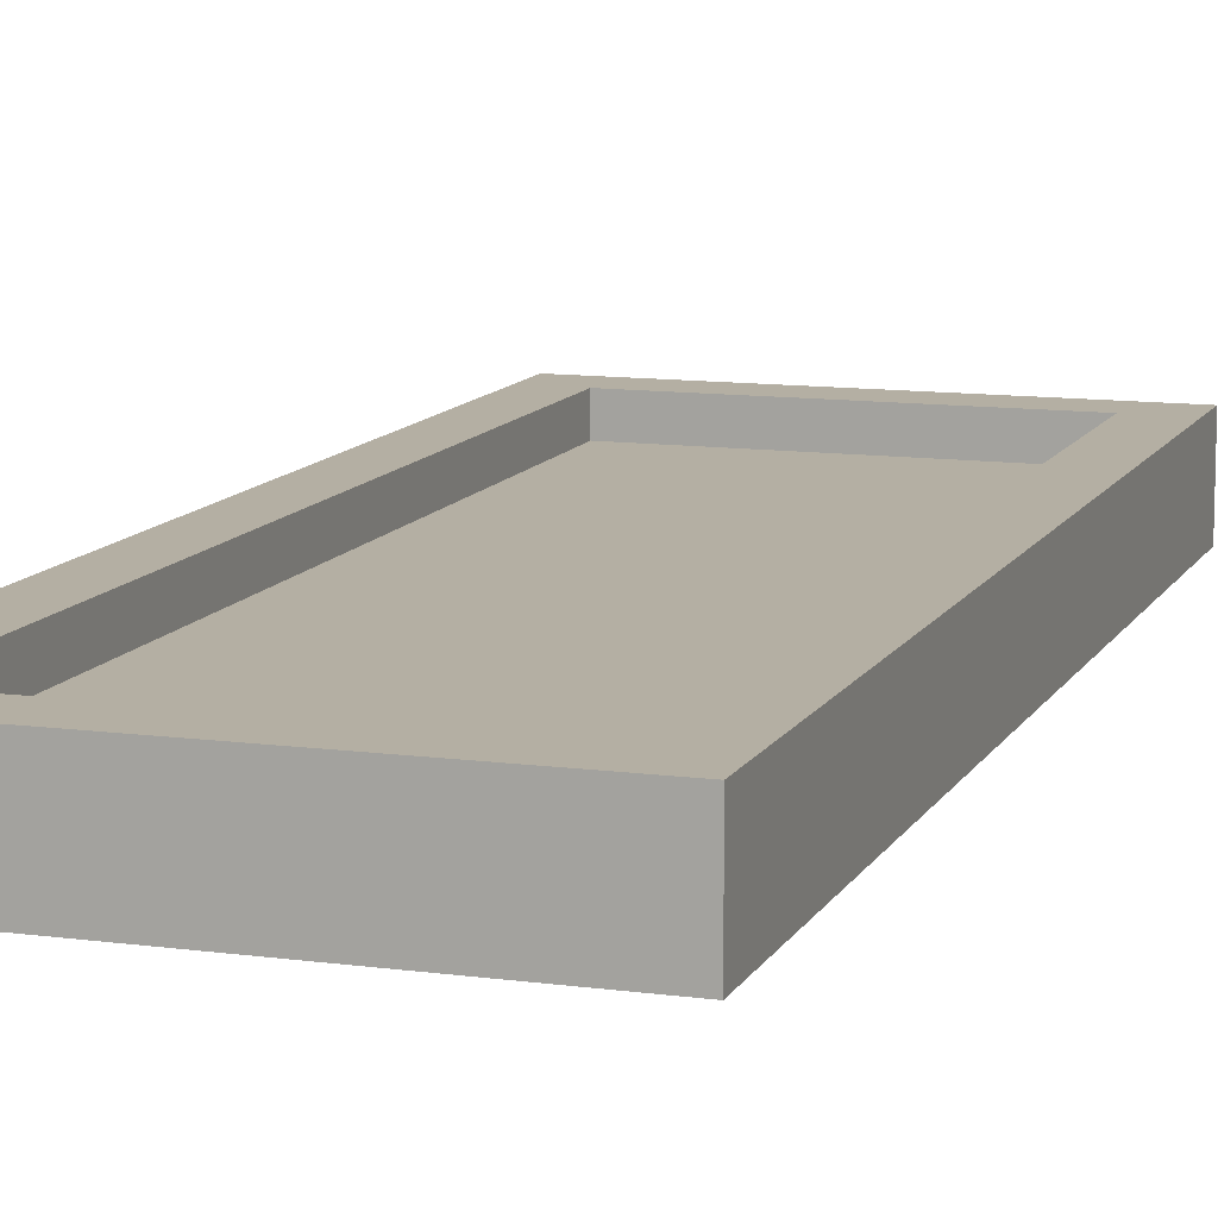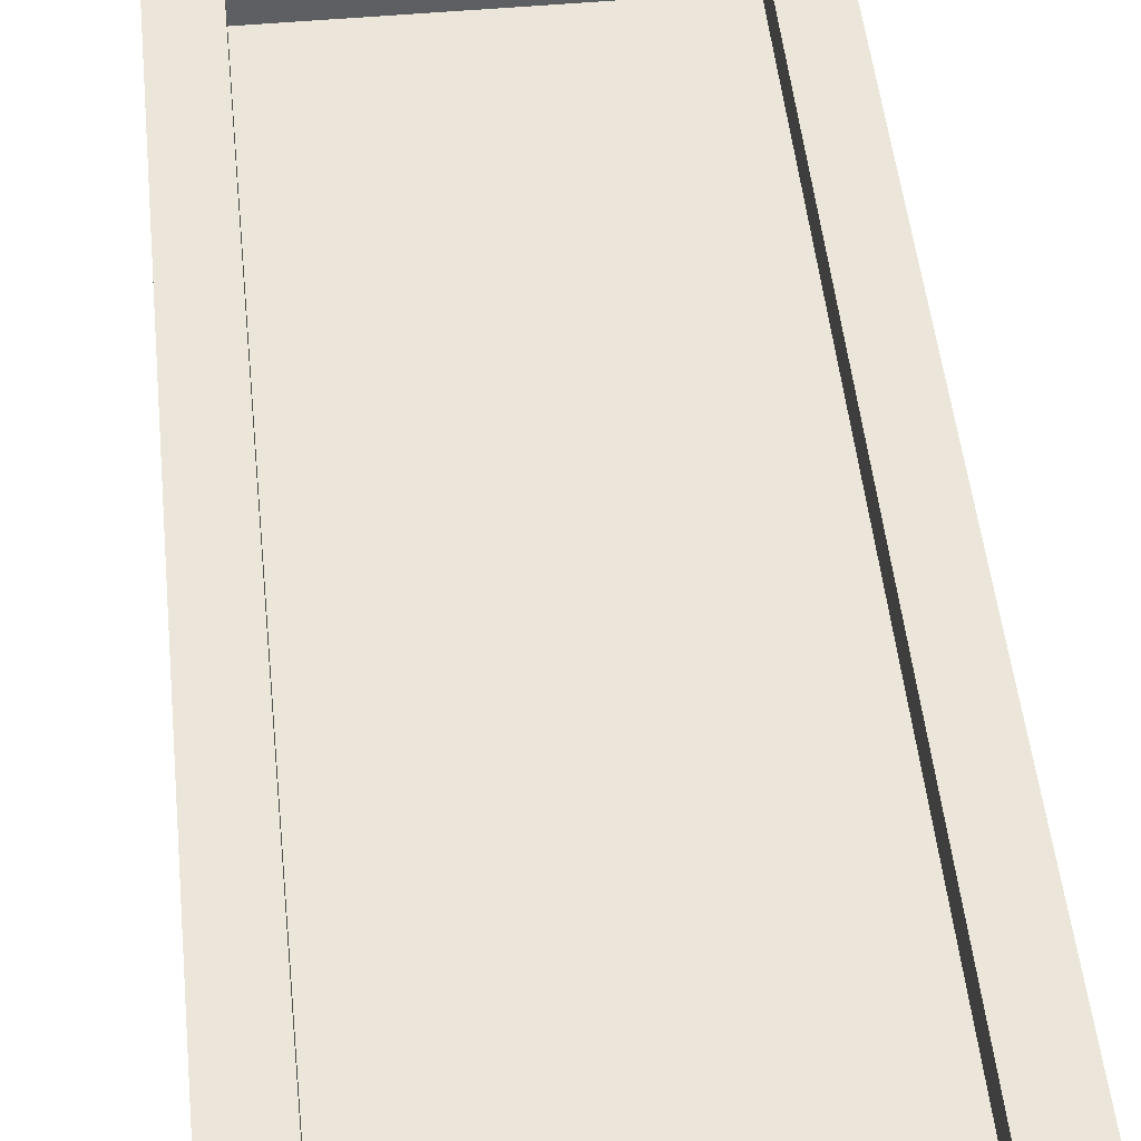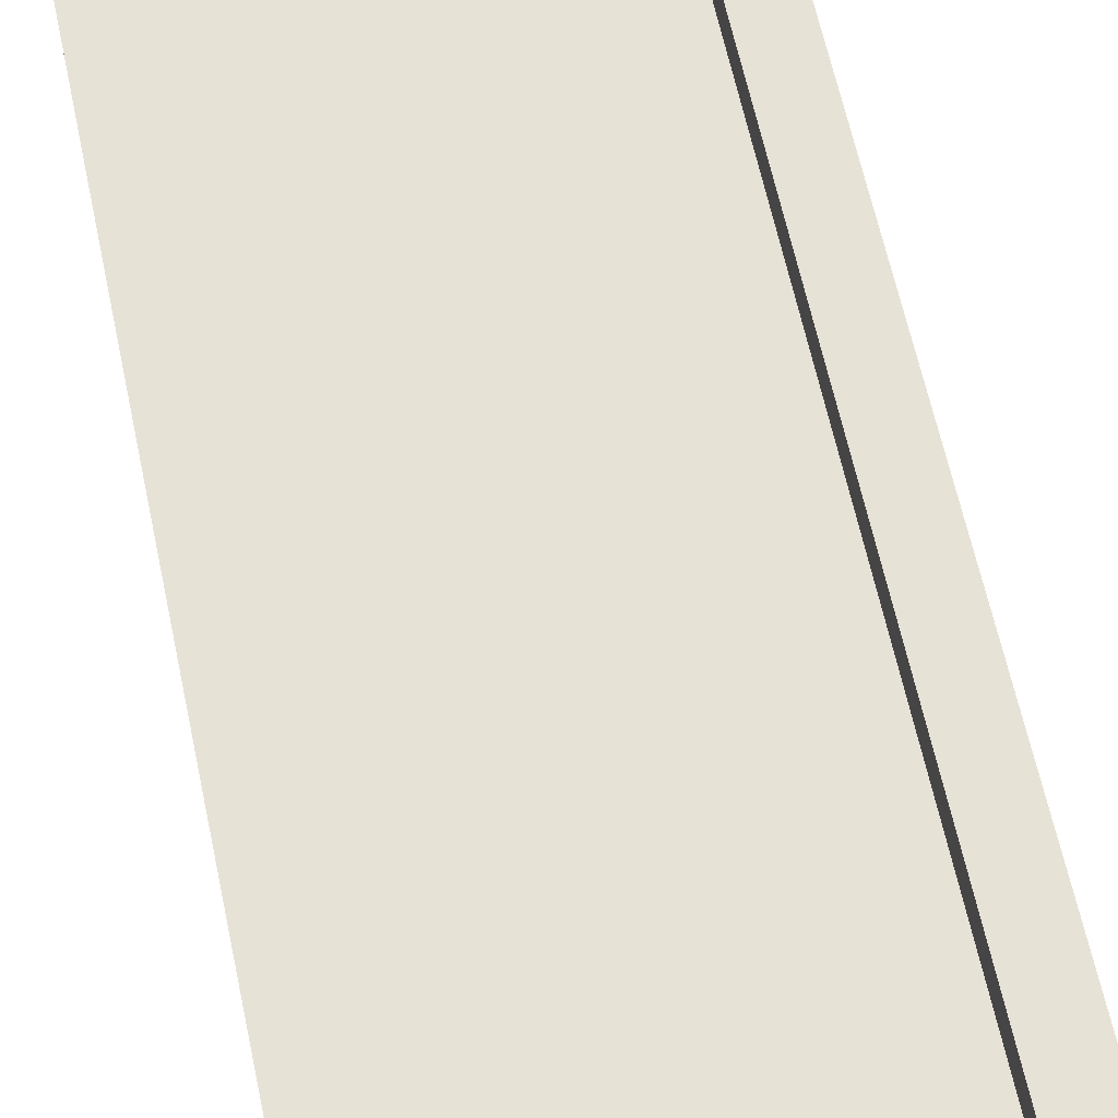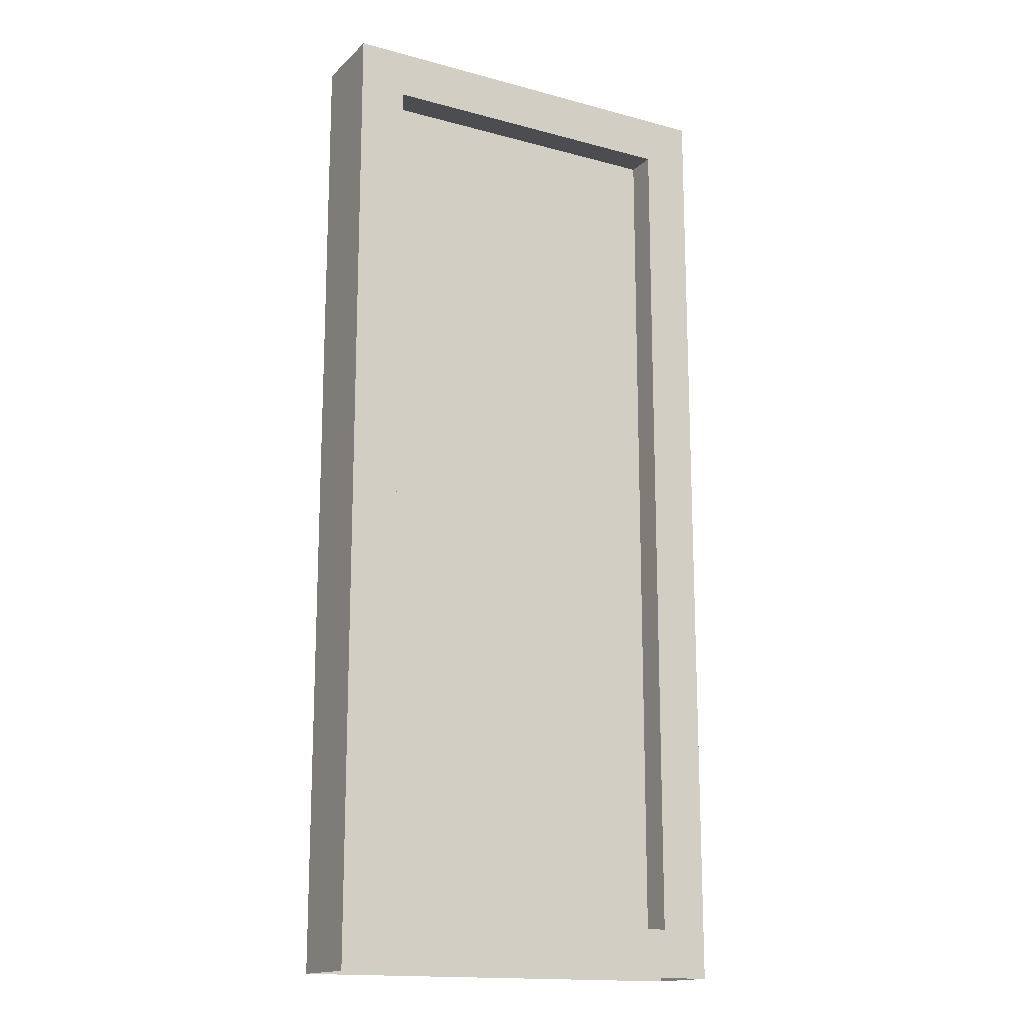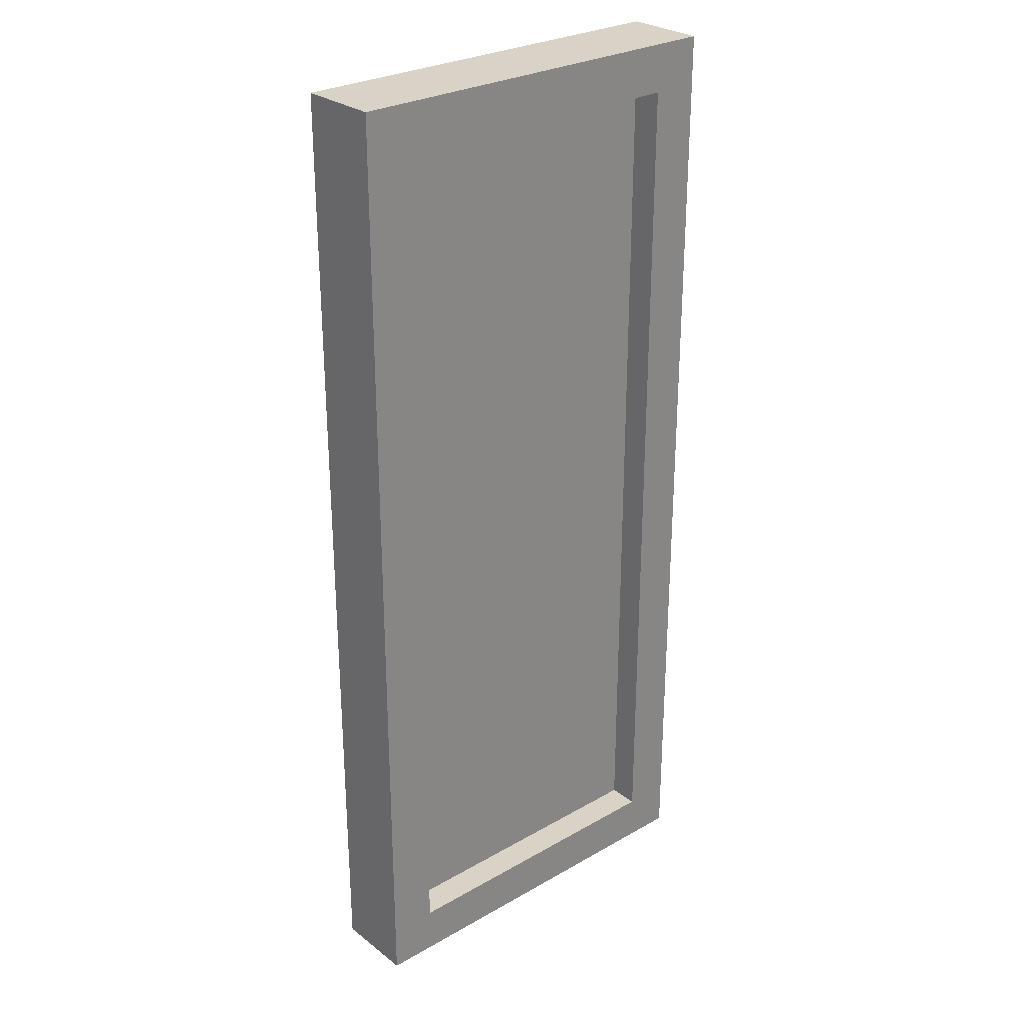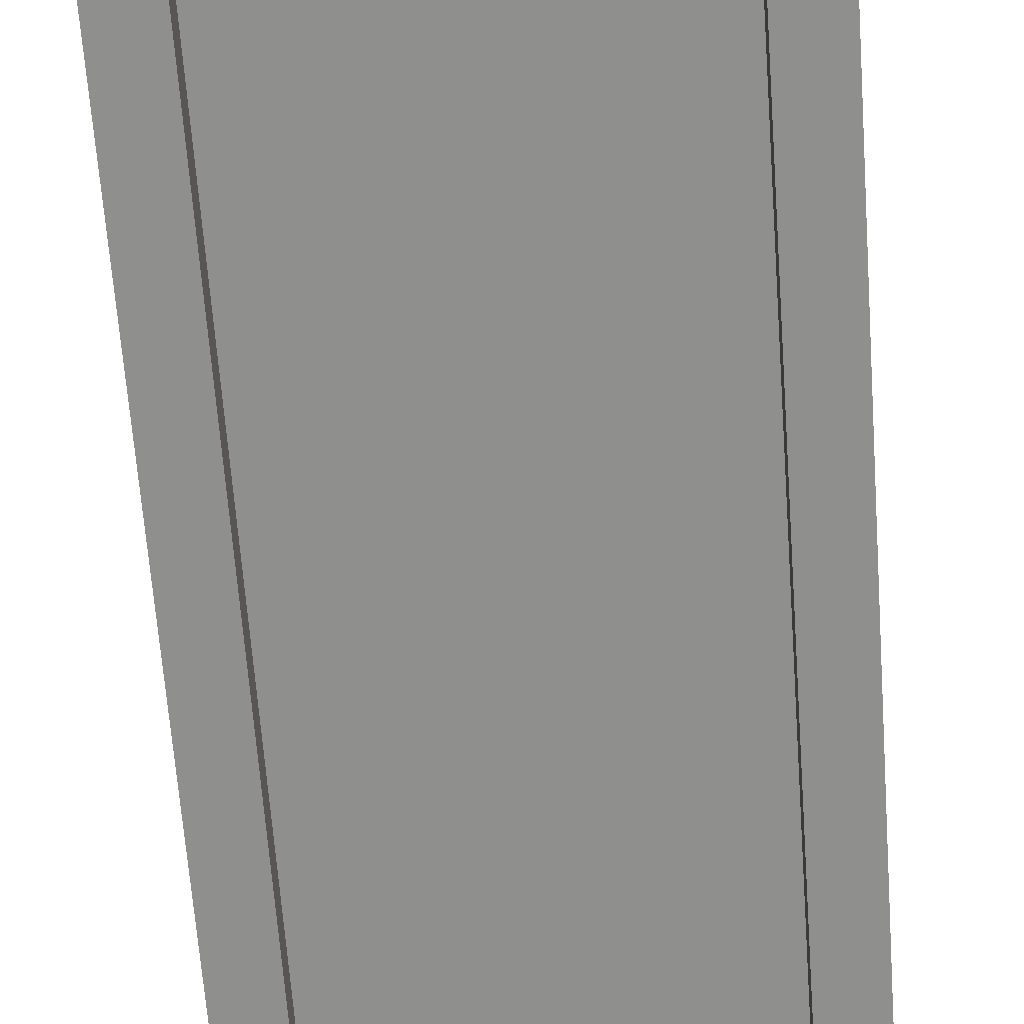
<metadata>
{"format":"obj","ext":"obj","renderer":"f3d","projection":"perspective","resolution":1024,"background":"white","views":[{"elev":11.2,"azim":-161.5,"up":"+Z"},{"elev":48.3,"azim":174.2,"up":"+Z"},{"elev":63.7,"azim":-12.1,"up":"+Z"},{"elev":-15.9,"azim":150.7,"up":"+Y"},{"elev":27.9,"azim":139.0,"up":"+Y"},{"elev":-65.3,"azim":4.2,"up":"+Z"}]}
</metadata>
<code>
v 65 -121 4
v 65 239 4
v -65 -121 4
v -65 239 4
v -65 -121 4
v 65 239 4
v 65 -121 17
v 85 -141 17
v 85 259 17
v 85 259 17
v 65 239 17
v 65 -121 17
v -65 -121 17
v -85 -141 17
v 85 -141 17
v 85 -141 17
v 65 -121 17
v -65 -121 17
v -65 239 17
v -85 259 17
v -85 -141 17
v -85 -141 17
v -65 -121 17
v -65 239 17
v 65 239 17
v 85 259 17
v -85 259 17
v -85 259 17
v -65 239 17
v 65 239 17
v 65 -121 4
v 65 -121 17
v 65 239 17
v 65 239 17
v 65 239 4
v 65 -121 4
v -65 -121 4
v -65 -121 17
v 65 -121 17
v 65 -121 17
v 65 -121 4
v -65 -121 4
v -65 239 4
v -65 239 17
v -65 -121 17
v -65 -121 17
v -65 -121 4
v -65 239 4
v 65 239 4
v 65 239 17
v -65 239 17
v -65 239 17
v -65 239 4
v 65 239 4
v 65 239 -4
v 65 -121 -4
v -65 -121 -4
v -65 -121 -4
v -65 239 -4
v 65 239 -4
v 85 259 17
v 85 -141 17
v 85 -141 -17
v 85 -141 -17
v 85 259 -17
v 85 259 17
v 85 -141 -17
v 65 -121 -17
v 85 259 -17
v 65 239 -17
v 85 259 -17
v 65 -121 -17
v -85 -141 -17
v -65 -121 -17
v 85 -141 -17
v 65 -121 -17
v 85 -141 -17
v -65 -121 -17
v -85 259 -17
v -65 239 -17
v -85 -141 -17
v -65 -121 -17
v -85 -141 -17
v -65 239 -17
v 85 259 -17
v 65 239 -17
v -85 259 -17
v -65 239 -17
v -85 259 -17
v 65 239 -17
v 65 -121 -17
v 65 -121 -4
v 65 239 -17
v 65 239 -4
v 65 239 -17
v 65 -121 -4
v -65 -121 -17
v -65 -121 -4
v 65 -121 -17
v 65 -121 -4
v 65 -121 -17
v -65 -121 -4
v -65 239 -17
v -65 239 -4
v -65 -121 -17
v -65 -121 -4
v -65 -121 -17
v -65 239 -4
v 65 239 -17
v 65 239 -4
v -65 239 -17
v -65 239 -4
v -65 239 -17
v 65 239 -4
v 85 259 -17
v -85 259 -17
v -85 259 17
v 85 259 17
v 85 259 -17
v -85 259 17
v -85 -141 17
v -85 259 17
v -85 259 -17
v -85 -141 -17
v -85 -141 17
v -85 259 -17
f 1 2 3
f 4 5 6
f 7 8 9
f 10 11 12
f 13 14 15
f 16 17 18
f 19 20 21
f 22 23 24
f 25 26 27
f 28 29 30
f 31 32 33
f 34 35 36
f 37 38 39
f 40 41 42
f 43 44 45
f 46 47 48
f 49 50 51
f 52 53 54
f 55 56 57
f 58 59 60
f 61 62 63
f 64 65 66
f 67 68 69
f 70 71 72
f 73 74 75
f 76 77 78
f 79 80 81
f 82 83 84
f 85 86 87
f 88 89 90
f 91 92 93
f 94 95 96
f 97 98 99
f 100 101 102
f 103 104 105
f 106 107 108
f 109 110 111
f 112 113 114
f 115 116 117
f 118 119 120
f 121 122 123
f 124 125 126

</code>
